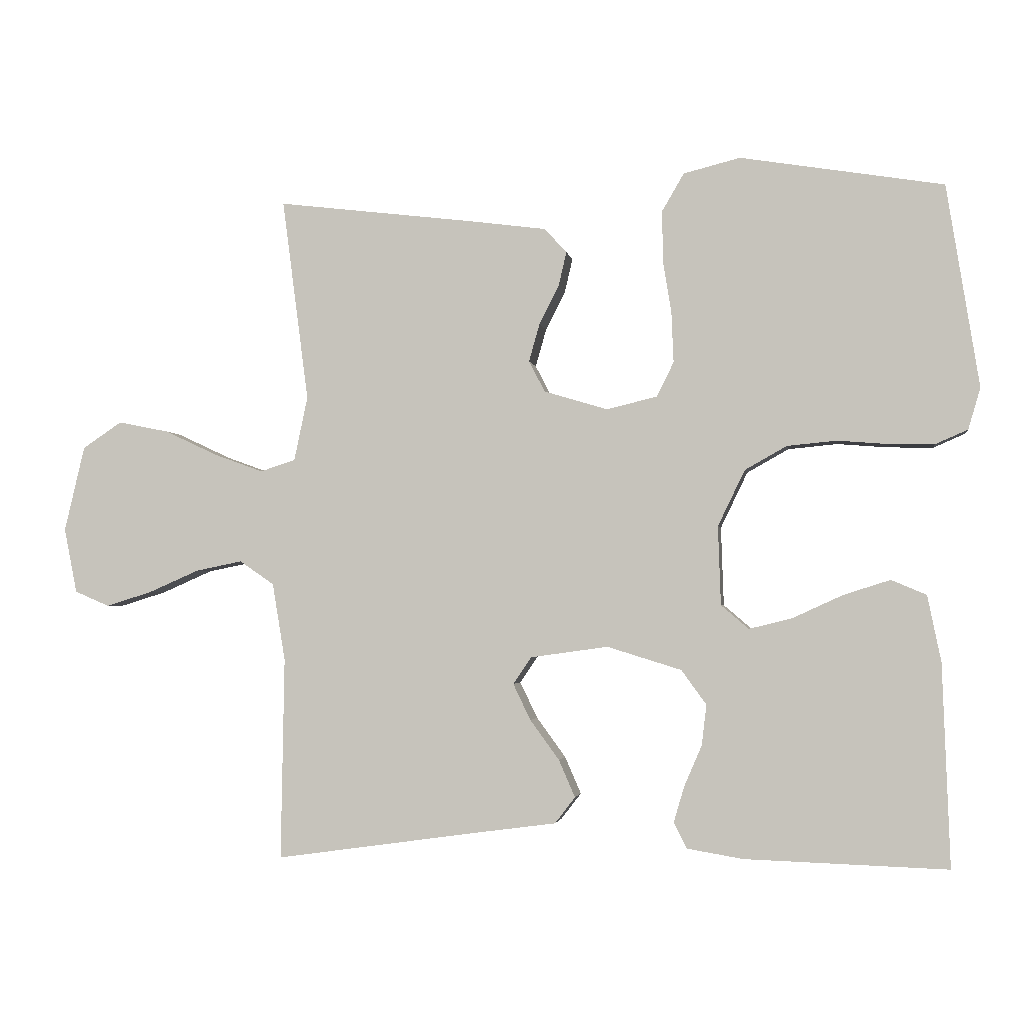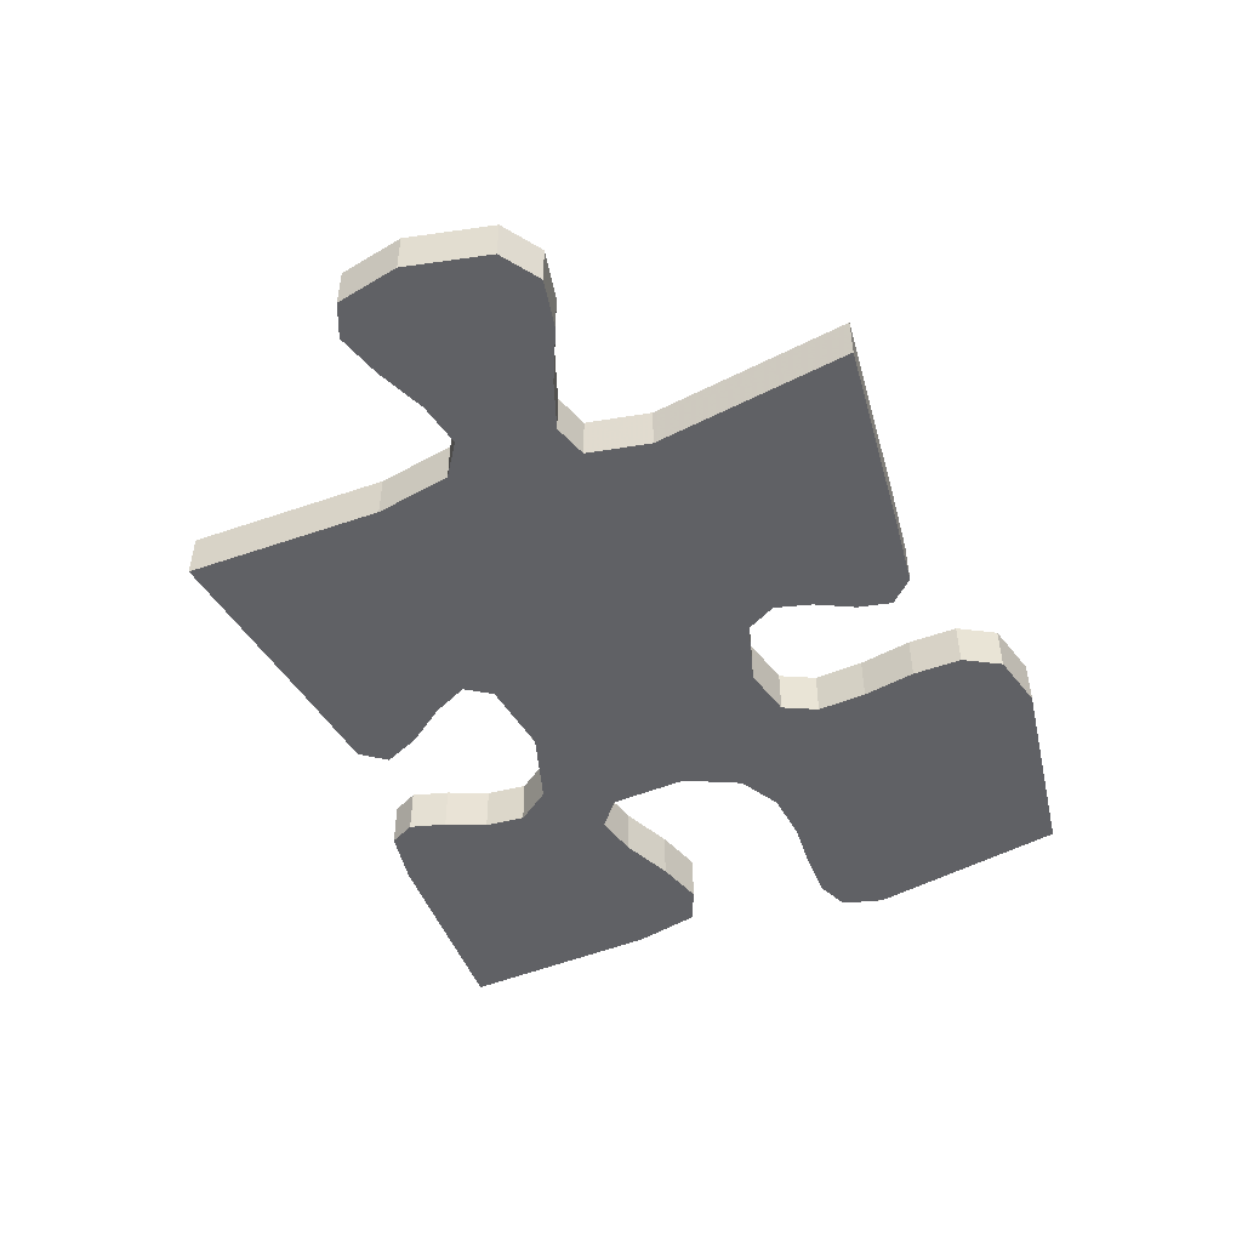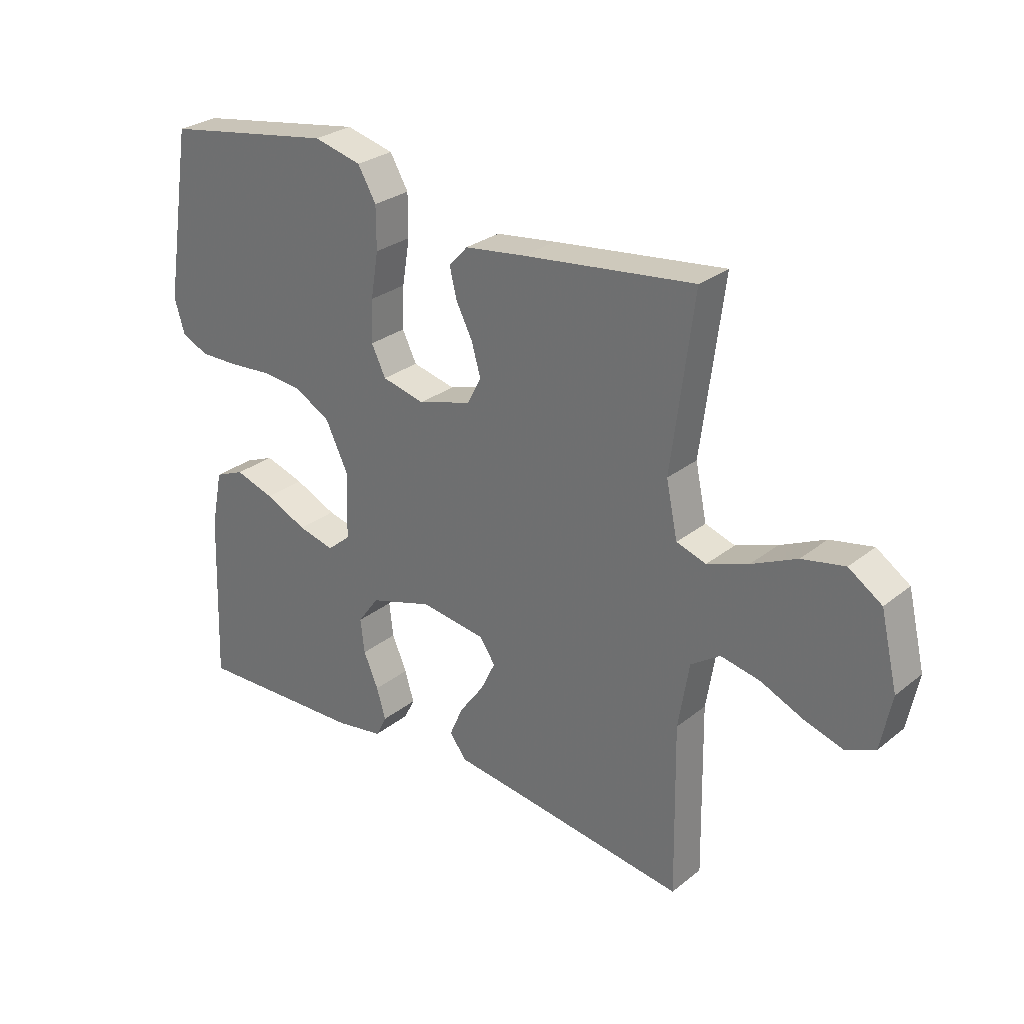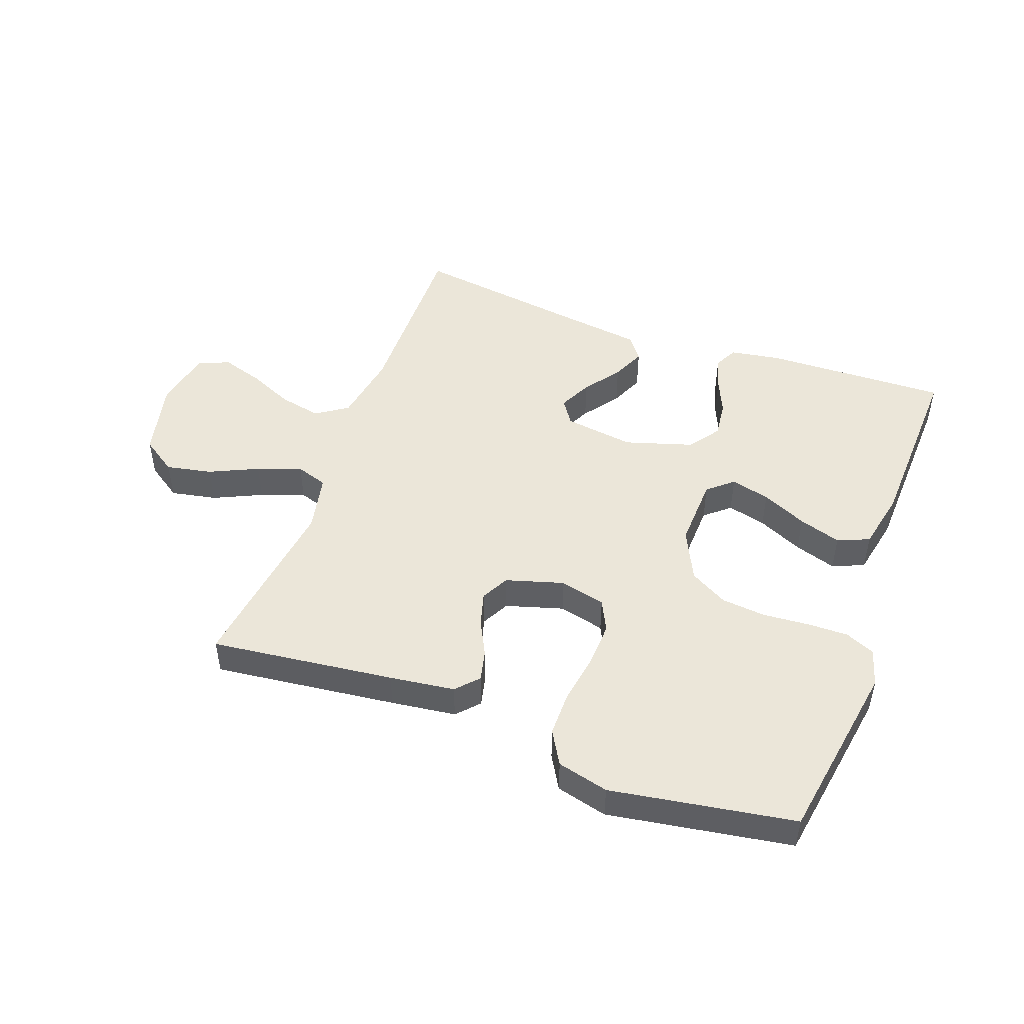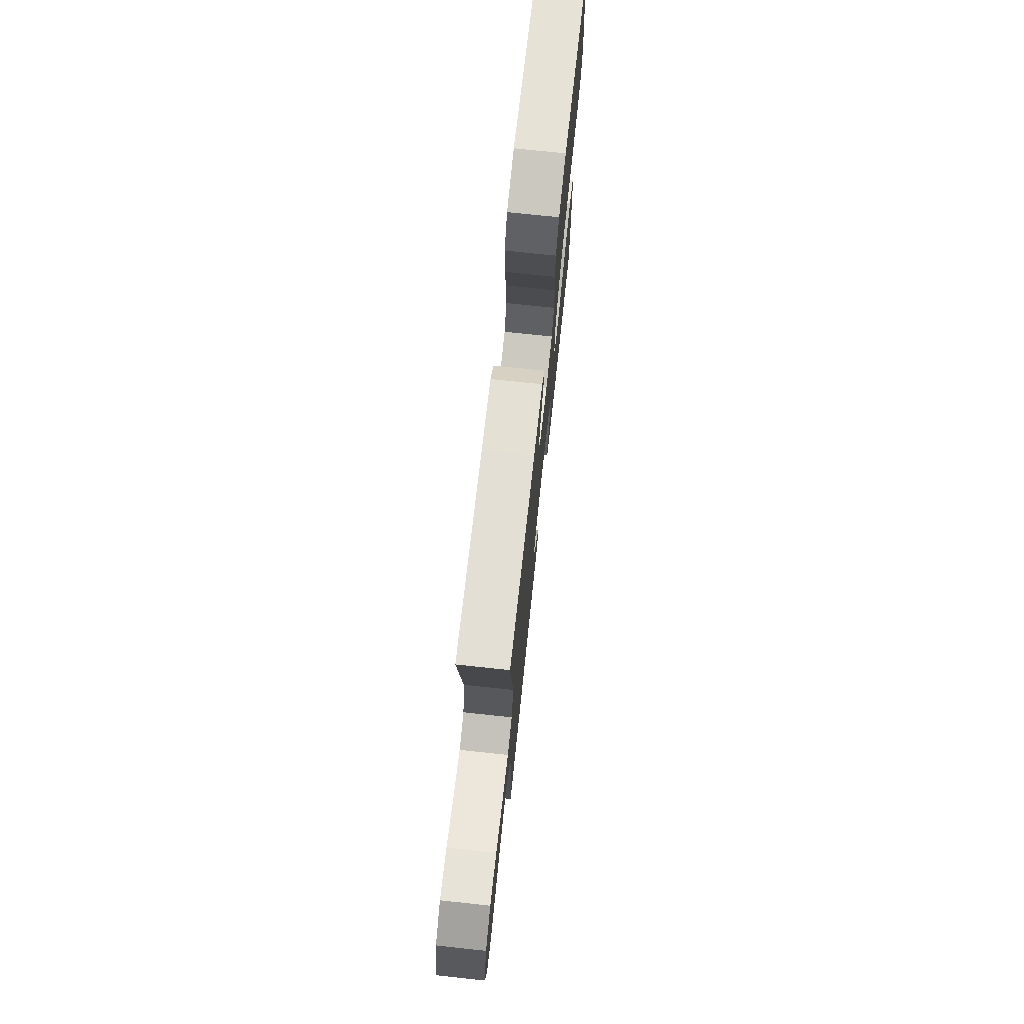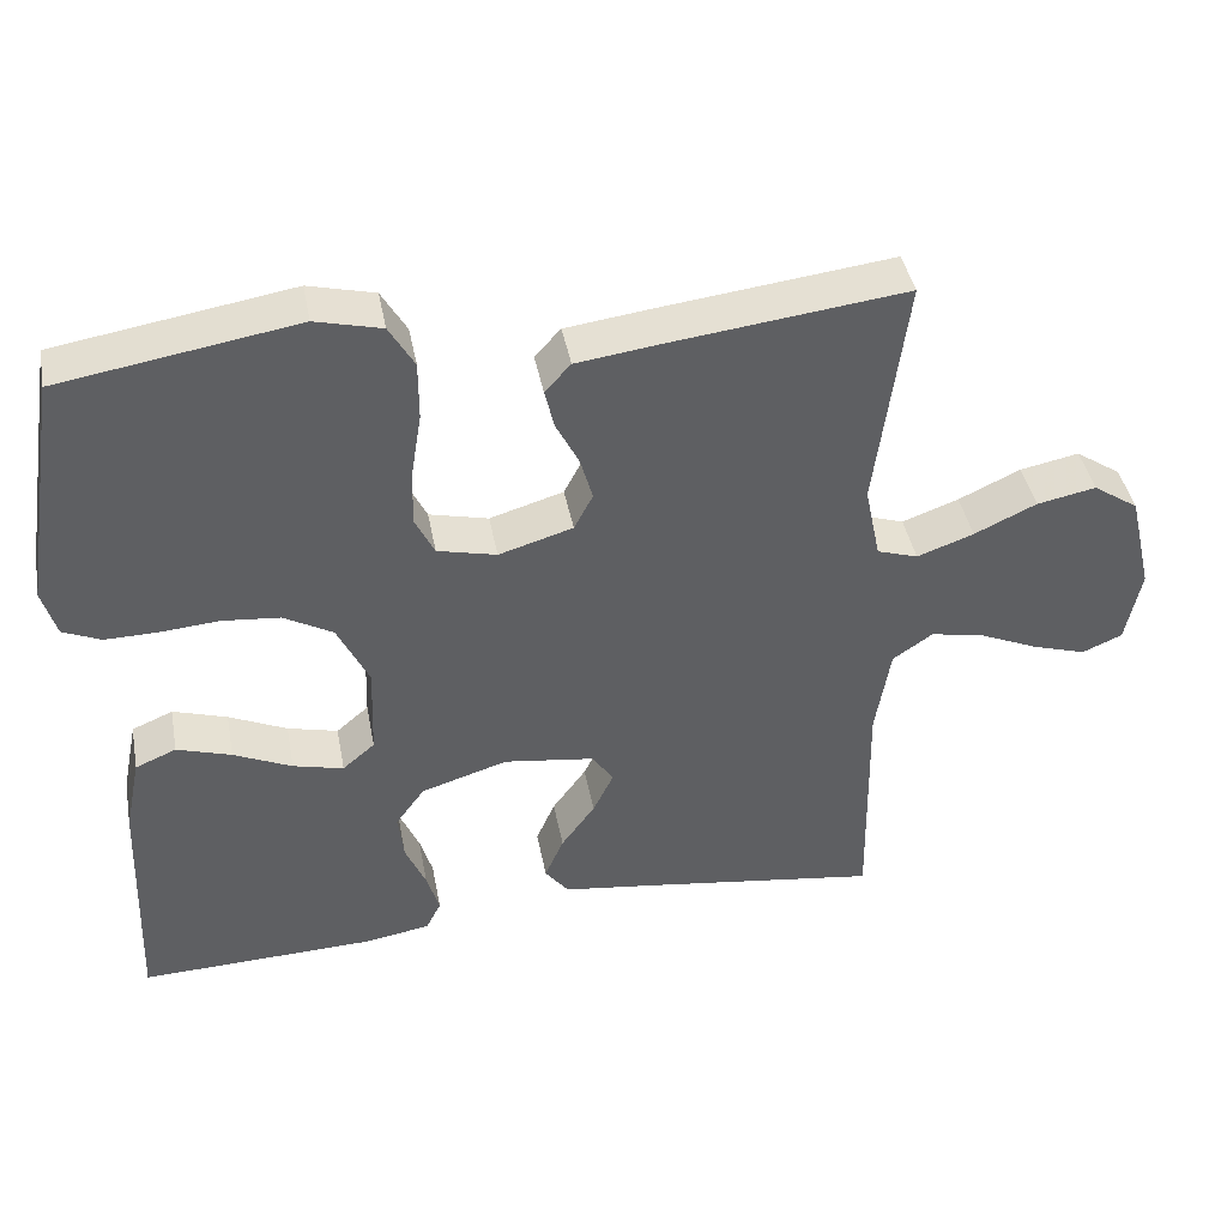
<metadata>
{"format":"obj","ext":"obj","renderer":"f3d","projection":"perspective","resolution":1024,"background":"white","views":[{"elev":-2.4,"azim":9.0,"up":"+Z"},{"elev":-48.5,"azim":-67.7,"up":"+Y"},{"elev":28.1,"azim":-140.0,"up":"+Z"},{"elev":48.3,"azim":20.2,"up":"+Y"},{"elev":73.3,"azim":-83.9,"up":"+Z"},{"elev":41.9,"azim":169.3,"up":"+Z"}]}
</metadata>
<code>
v 0.5 0.07 -0.5
v 0.2 0.07 -0.49
v 0.117 0.07 -0.476
v 0.098 0.07 -0.438
v 0.114 0.07 -0.384
v 0.14 0.07 -0.324
v 0.147 0.07 -0.264
v 0.11 0.07 -0.213
v 0 0.07 -0.179
v -0.115 0.07 -0.195
v -0.142 0.07 -0.235
v -0.116 0.07 -0.289
v -0.073 0.07 -0.348
v -0.049 0.07 -0.403
v -0.079 0.07 -0.442
v -0.2 0.07 -0.458
v -0.5 0.07 -0.5
v -0.495 0.07 -0.2
v -0.514 0.07 -0.085
v -0.565 0.07 -0.05
v -0.634 0.07 -0.064
v -0.709 0.07 -0.097
v -0.777 0.07 -0.118
v -0.828 0.07 -0.096
v -0.847 0.07 0
v -0.817 0.07 0.127
v -0.759 0.07 0.166
v -0.684 0.07 0.151
v -0.605 0.07 0.114
v -0.533 0.07 0.088
v -0.481 0.07 0.105
v -0.461 0.07 0.2
v -0.5 0.07 0.5
v -0.2 0.07 0.464
v -0.094 0.07 0.45
v -0.061 0.07 0.414
v -0.073 0.07 0.363
v -0.102 0.07 0.306
v -0.118 0.07 0.25
v -0.094 0.07 0.204
v 0 0.07 0.176
v 0.075 0.07 0.194
v 0.1 0.07 0.245
v 0.097 0.07 0.319
v 0.084 0.07 0.399
v 0.084 0.07 0.473
v 0.116 0.07 0.528
v 0.2 0.07 0.549
v 0.5 0.07 0.5
v 0.548 0.07 0.2
v 0.53 0.07 0.139
v 0.482 0.07 0.118
v 0.416 0.07 0.119
v 0.34 0.07 0.125
v 0.267 0.07 0.118
v 0.205 0.07 0.083
v 0.165 0.07 0
v 0.169 0.07 -0.117
v 0.21 0.07 -0.152
v 0.274 0.07 -0.136
v 0.348 0.07 -0.102
v 0.417 0.07 -0.08
v 0.469 0.07 -0.102
v 0.489 0.07 -0.2
v 0.5 0 -0.5
v 0.2 0 -0.49
v 0.117 0 -0.476
v 0.098 0 -0.438
v 0.114 0 -0.384
v 0.14 0 -0.324
v 0.147 0 -0.264
v 0.11 0 -0.213
v 0 0 -0.179
v -0.115 0 -0.195
v -0.142 0 -0.235
v -0.116 0 -0.289
v -0.073 0 -0.348
v -0.049 0 -0.403
v -0.079 0 -0.442
v -0.2 0 -0.458
v -0.5 0 -0.5
v -0.495 0 -0.2
v -0.514 0 -0.085
v -0.565 0 -0.05
v -0.634 0 -0.064
v -0.709 0 -0.097
v -0.777 0 -0.118
v -0.828 0 -0.096
v -0.847 0 0
v -0.817 0 0.127
v -0.759 0 0.166
v -0.684 0 0.151
v -0.605 0 0.114
v -0.533 0 0.088
v -0.481 0 0.105
v -0.461 0 0.2
v -0.5 0 0.5
v -0.2 0 0.464
v -0.094 0 0.45
v -0.061 0 0.414
v -0.073 0 0.363
v -0.102 0 0.306
v -0.118 0 0.25
v -0.094 0 0.204
v 0 0 0.176
v 0.075 0 0.194
v 0.1 0 0.245
v 0.097 0 0.319
v 0.084 0 0.399
v 0.084 0 0.473
v 0.116 0 0.528
v 0.2 0 0.549
v 0.5 0 0.5
v 0.548 0 0.2
v 0.53 0 0.139
v 0.482 0 0.118
v 0.416 0 0.119
v 0.34 0 0.125
v 0.267 0 0.118
v 0.205 0 0.083
v 0.165 0 0
v 0.169 0 -0.117
v 0.21 0 -0.152
v 0.274 0 -0.136
v 0.348 0 -0.102
v 0.417 0 -0.08
v 0.469 0 -0.102
v 0.489 0 -0.2
f 60 61 62 63
f 59 60 63 64
f 51 52 53 54
f 49 50 51 54
f 49 54 55
f 48 49 55 56
f 44 45 46 47
f 43 44 47 48
f 35 36 37 38
f 35 38 39
f 32 33 34 35
f 31 32 35 39
f 26 27 28 29
f 26 29 30
f 25 26 30
f 24 25 30
f 21 22 23 24
f 20 21 24 30
f 19 20 30 31
f 16 17 18
f 12 13 14 15
f 11 12 15 16
f 3 4 5 6
f 1 2 3 6
f 59 64 1 6
f 58 59 6 7
f 57 58 7 8
f 43 48 56 57
f 42 43 57 8
f 41 42 8 9
f 40 41 9 10
f 39 40 10 11
f 18 19 31 39
f 11 16 18 39
f 127 126 125 124
f 128 127 124 123
f 118 117 116 115
f 118 115 114 113
f 119 118 113
f 120 119 113 112
f 111 110 109 108
f 112 111 108 107
f 102 101 100 99
f 103 102 99
f 99 98 97 96
f 103 99 96 95
f 93 92 91 90
f 94 93 90
f 94 90 89
f 94 89 88
f 88 87 86 85
f 94 88 85 84
f 95 94 84 83
f 82 81 80
f 79 78 77 76
f 80 79 76 75
f 70 69 68 67
f 70 67 66 65
f 70 65 128 123
f 71 70 123 122
f 72 71 122 121
f 121 120 112 107
f 72 121 107 106
f 73 72 106 105
f 74 73 105 104
f 75 74 104 103
f 103 95 83 82
f 103 82 80 75
f 1 65 66 2
f 2 66 67 3
f 3 67 68 4
f 4 68 69 5
f 5 69 70 6
f 6 70 71 7
f 7 71 72 8
f 8 72 73 9
f 9 73 74 10
f 10 74 75 11
f 11 75 76 12
f 12 76 77 13
f 13 77 78 14
f 14 78 79 15
f 15 79 80 16
f 16 80 81 17
f 17 81 82 18
f 18 82 83 19
f 19 83 84 20
f 20 84 85 21
f 21 85 86 22
f 22 86 87 23
f 23 87 88 24
f 24 88 89 25
f 25 89 90 26
f 26 90 91 27
f 27 91 92 28
f 28 92 93 29
f 29 93 94 30
f 30 94 95 31
f 31 95 96 32
f 32 96 97 33
f 33 97 98 34
f 34 98 99 35
f 35 99 100 36
f 36 100 101 37
f 37 101 102 38
f 38 102 103 39
f 39 103 104 40
f 40 104 105 41
f 41 105 106 42
f 42 106 107 43
f 43 107 108 44
f 44 108 109 45
f 45 109 110 46
f 46 110 111 47
f 47 111 112 48
f 48 112 113 49
f 49 113 114 50
f 50 114 115 51
f 51 115 116 52
f 52 116 117 53
f 53 117 118 54
f 54 118 119 55
f 55 119 120 56
f 56 120 121 57
f 57 121 122 58
f 58 122 123 59
f 59 123 124 60
f 60 124 125 61
f 61 125 126 62
f 62 126 127 63
f 63 127 128 64
f 64 128 65 1

</code>
